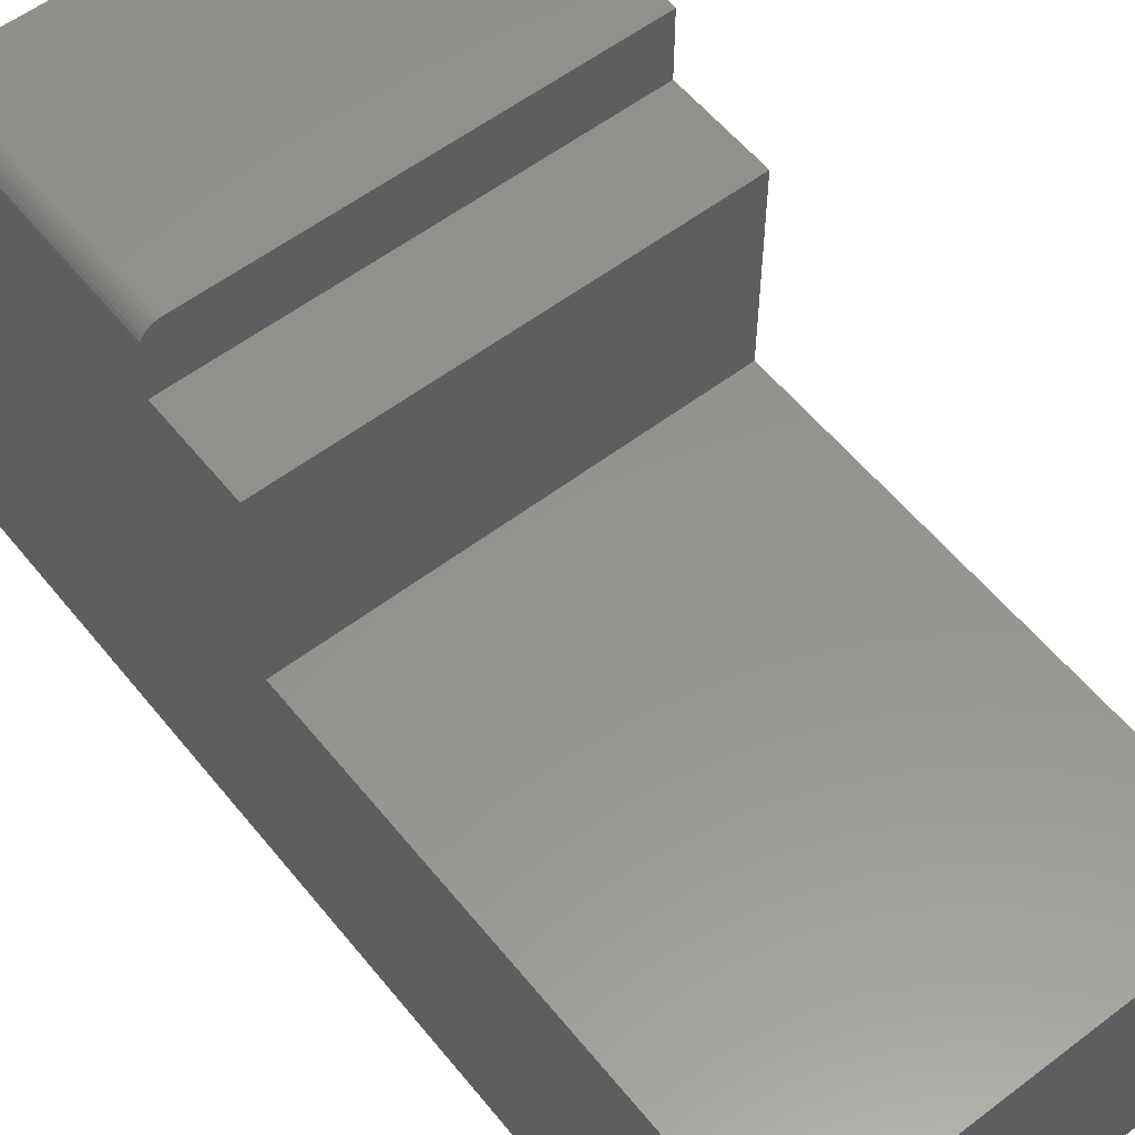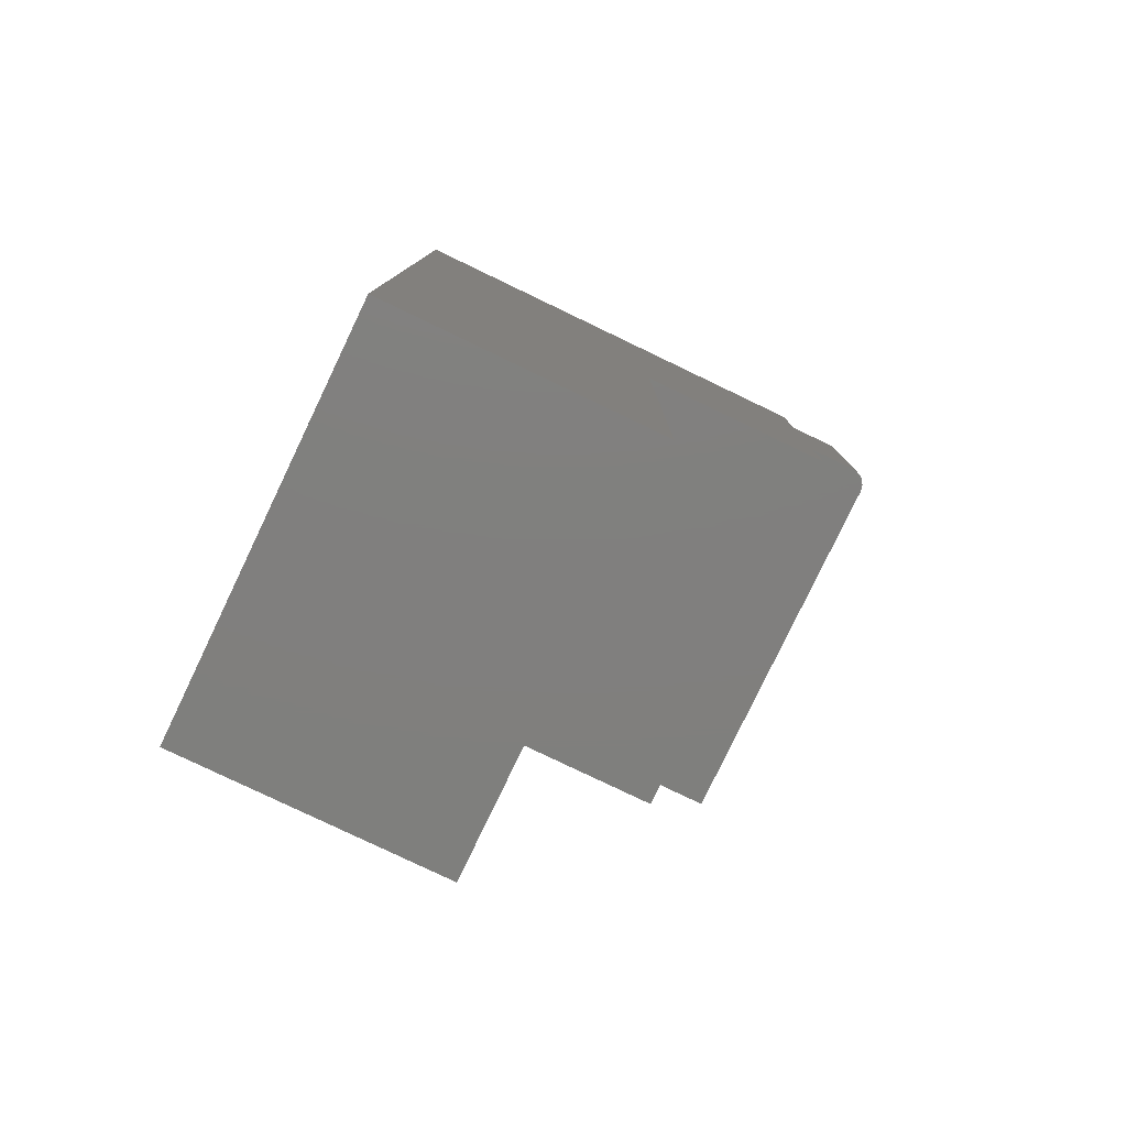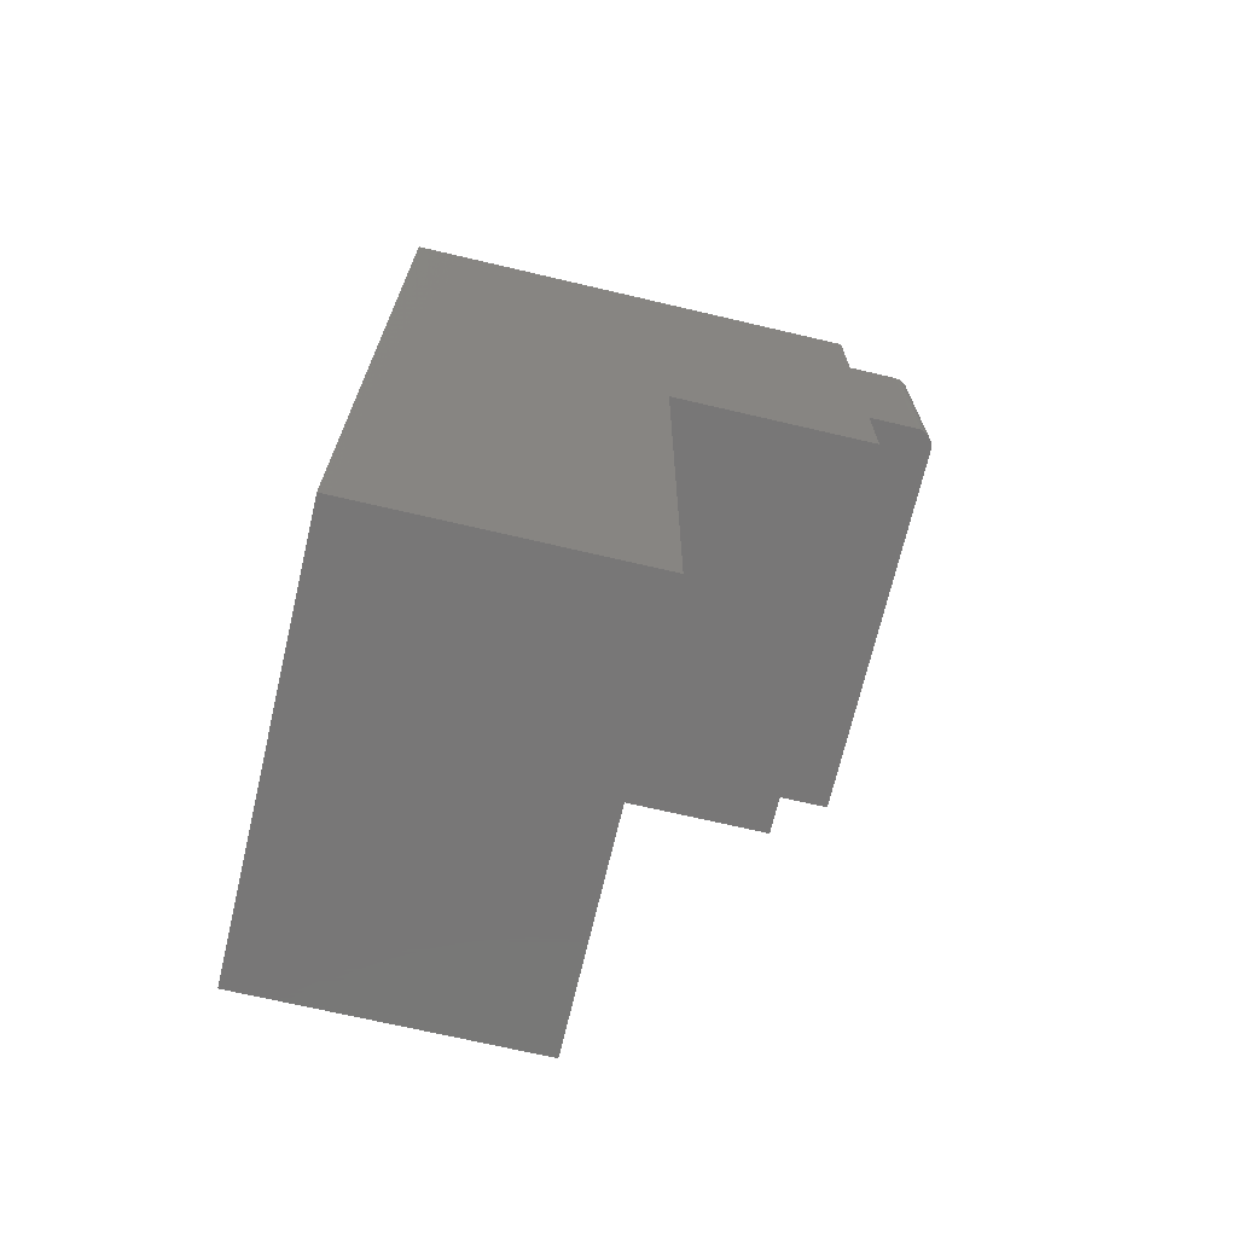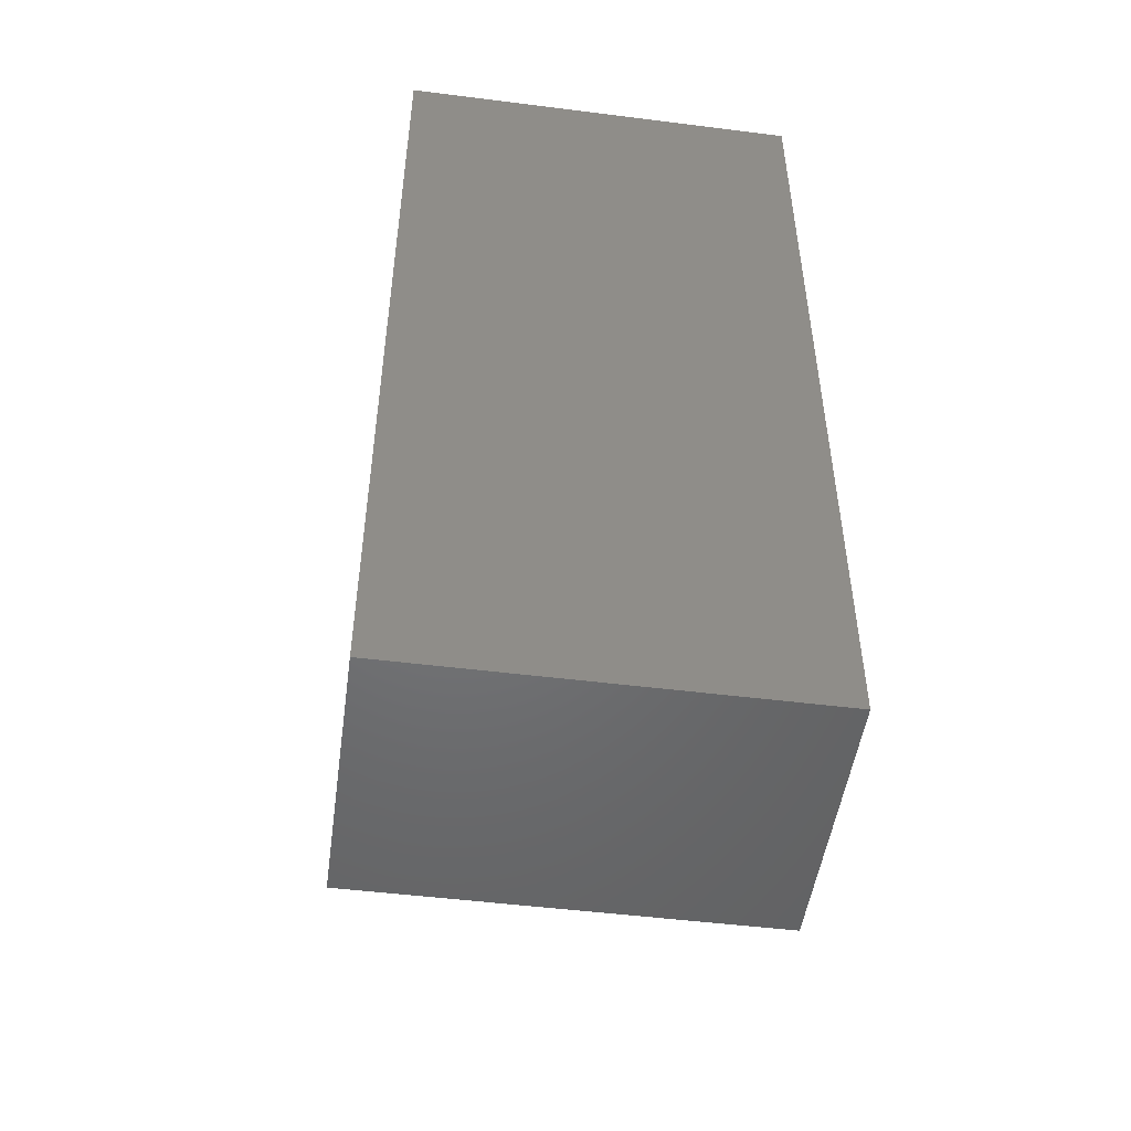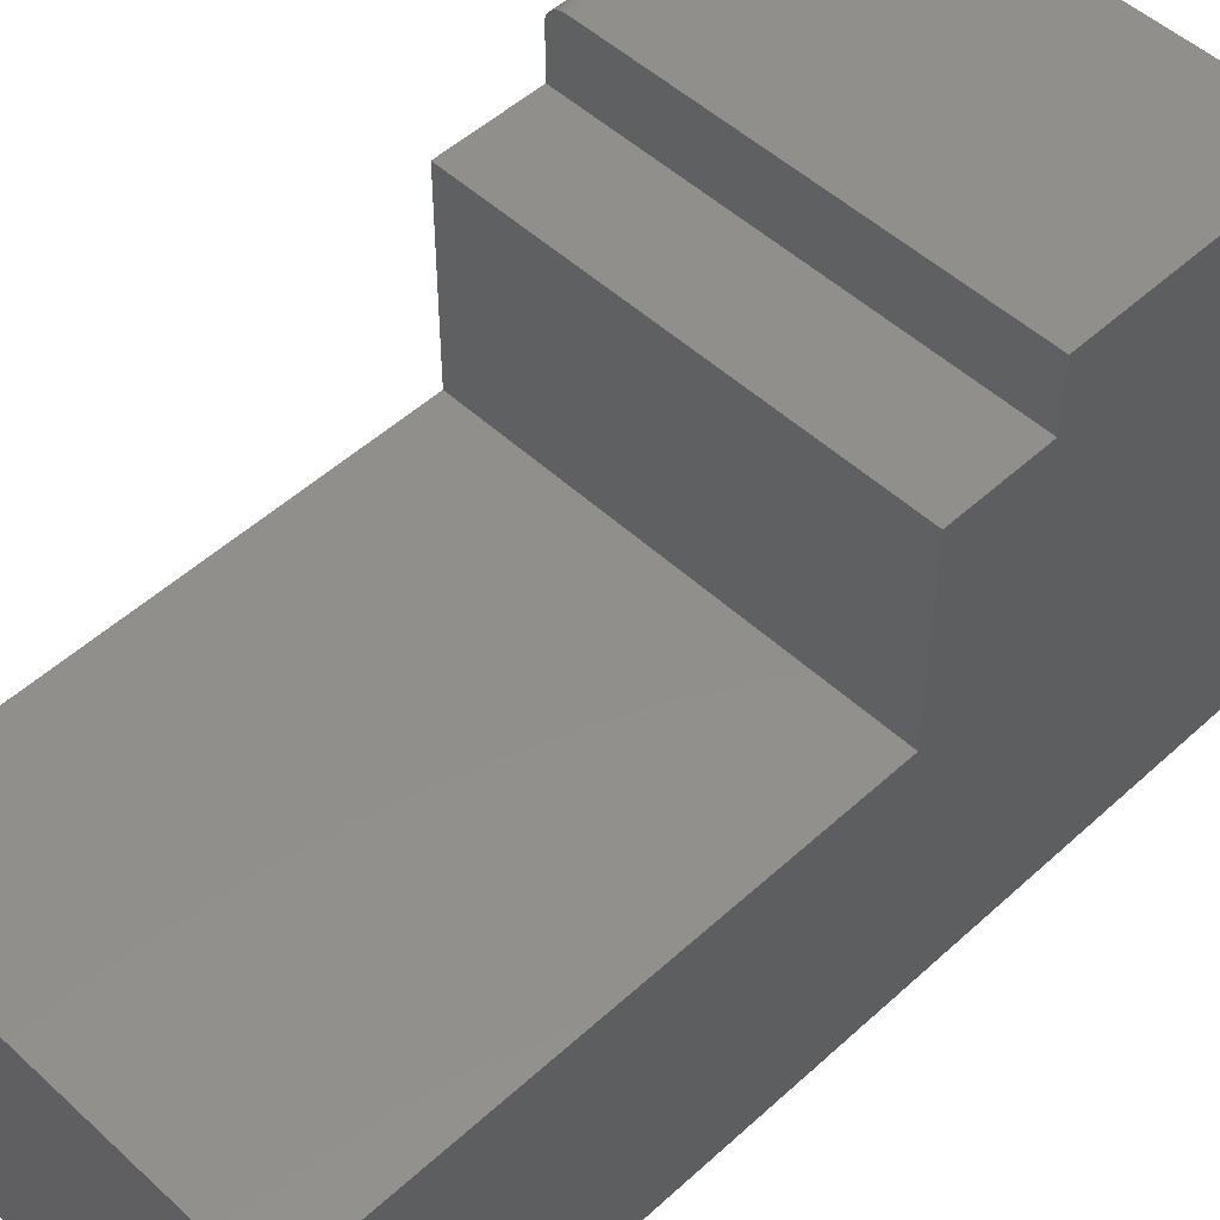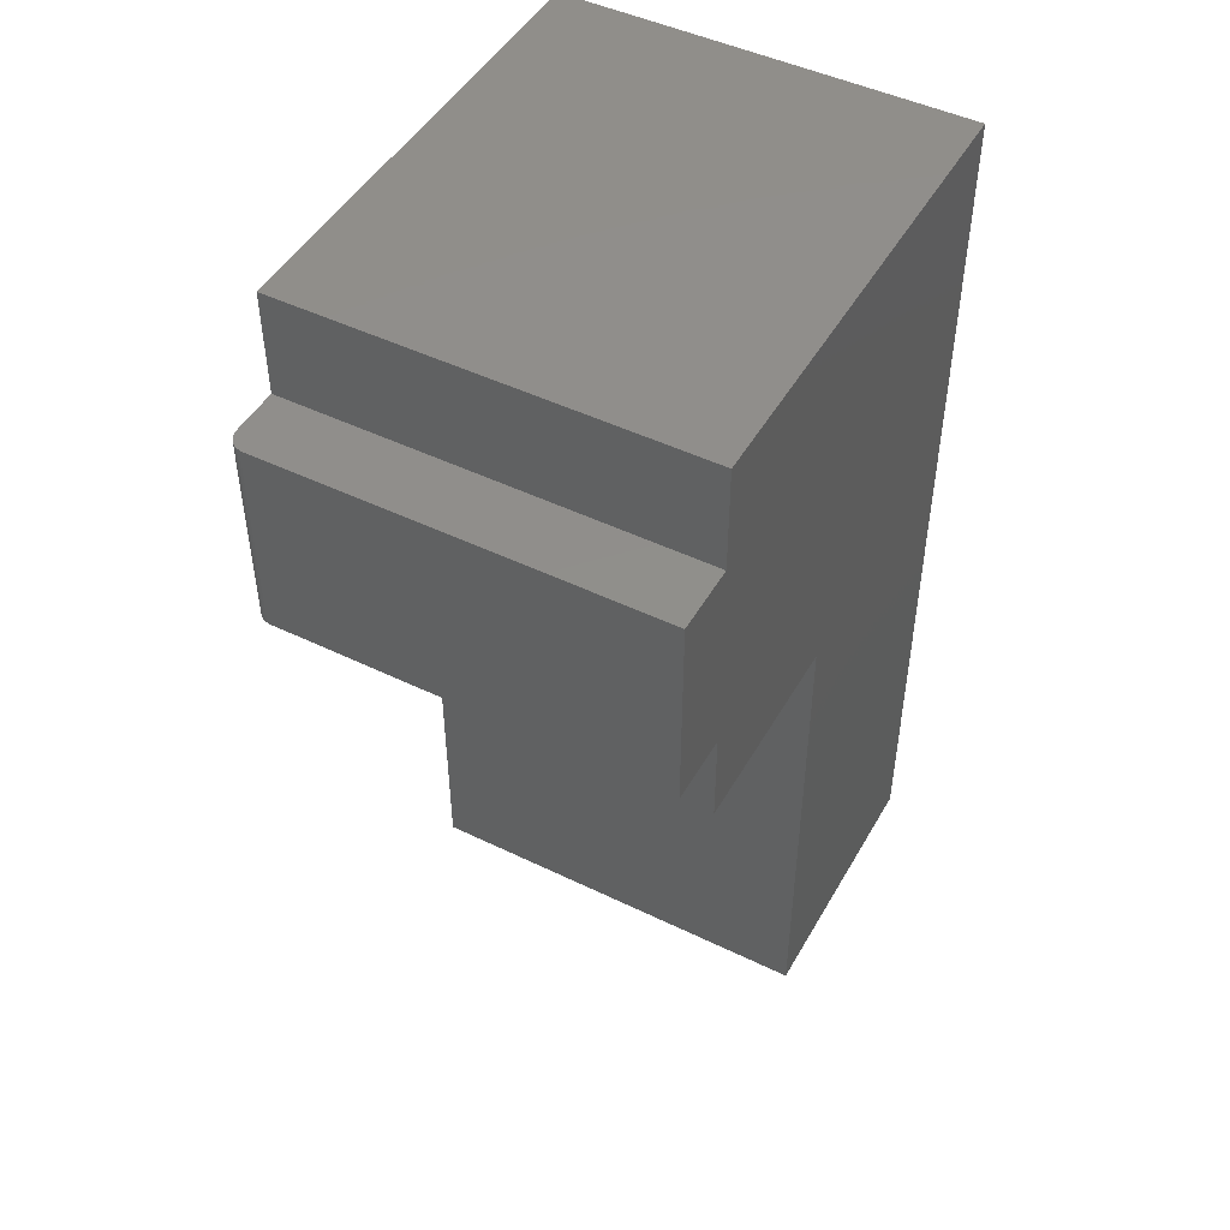
<metadata>
{"format":"stl","ext":"stl","renderer":"f3d","projection":"perspective","resolution":1024,"background":"white","views":[{"elev":56.9,"azim":-38.4,"up":"+Z"},{"elev":-79.5,"azim":-115.6,"up":"+Y"},{"elev":-70.1,"azim":-103.2,"up":"+Y"},{"elev":-49.7,"azim":172.1,"up":"+Y"},{"elev":50.8,"azim":45.1,"up":"+Z"},{"elev":47.6,"azim":28.6,"up":"+Y"}]}
</metadata>
<code>
# stl→obj: 36 verts, 68 faces
v 0 0.4115 0.2257
v 0 0.4115 0.3949
v 0 0.4921 0.3949
v 0 0.6613 0.3949
v 0 0.75 0.3949
v 0 0.75 -4.688e-17
v 0 -0.01562 0
v 0 -0.01562 0.2257
v 0 0.4921 0.4357
v 0 0.6613 0.4357
v 0.3438 0.4921 0.3949
v 0.3438 0.4921 0.4513
v 0.01562 0.4921 0.4513
v 0.01258 0.4921 0.451
v 0.009646 0.4921 0.4501
v 0.0003002 0.4921 0.4387
v 0.006944 0.4921 0.4487
v 0.004576 0.4921 0.4467
v 0.002633 0.4921 0.4444
v 0.001189 0.4921 0.4417
v 0.01562 0.6613 0.4513
v 0.3438 0.6613 0.4513
v 0.0003002 0.6613 0.4387
v 0.001189 0.6613 0.4417
v 0.009646 0.6613 0.4501
v 0.01258 0.6613 0.451
v 0.3438 0.6613 0.3949
v 0.002633 0.6613 0.4444
v 0.004576 0.6613 0.4467
v 0.006944 0.6613 0.4487
v 0.3438 0.4115 0.2257
v 0.3438 -0.01562 0.2257
v 0.3438 -0.01562 0
v 0.3438 0.75 -4.688e-17
v 0.3438 0.75 0.3949
v 0.3438 0.4115 0.3949
f 1 2 3
f 1 3 4
f 1 4 5
f 1 5 6
f 1 6 7
f 1 7 8
f 3 9 4
f 4 9 10
f 11 12 13
f 13 14 15
f 16 9 15
f 16 15 17
f 16 17 18
f 16 18 19
f 16 19 20
f 9 3 15
f 15 3 11
f 15 11 13
f 21 13 22
f 22 13 12
f 10 23 24
f 21 25 26
f 27 4 25
f 27 25 21
f 27 21 22
f 4 10 24
f 4 24 28
f 4 28 29
f 4 29 30
f 4 30 25
f 10 9 23
f 23 9 16
f 23 16 24
f 24 16 20
f 24 20 28
f 28 20 19
f 28 19 29
f 29 19 18
f 29 18 30
f 30 18 17
f 30 17 25
f 25 17 15
f 25 15 26
f 26 15 14
f 26 14 21
f 21 14 13
f 31 32 33
f 31 33 34
f 31 34 35
f 31 35 27
f 31 27 11
f 31 11 36
f 11 27 12
f 12 27 22
f 8 7 32
f 32 7 33
f 31 1 32
f 32 1 8
f 2 1 36
f 36 1 31
f 3 2 11
f 11 2 36
f 5 4 35
f 35 4 27
f 34 6 35
f 35 6 5
f 33 7 34
f 34 7 6

</code>
